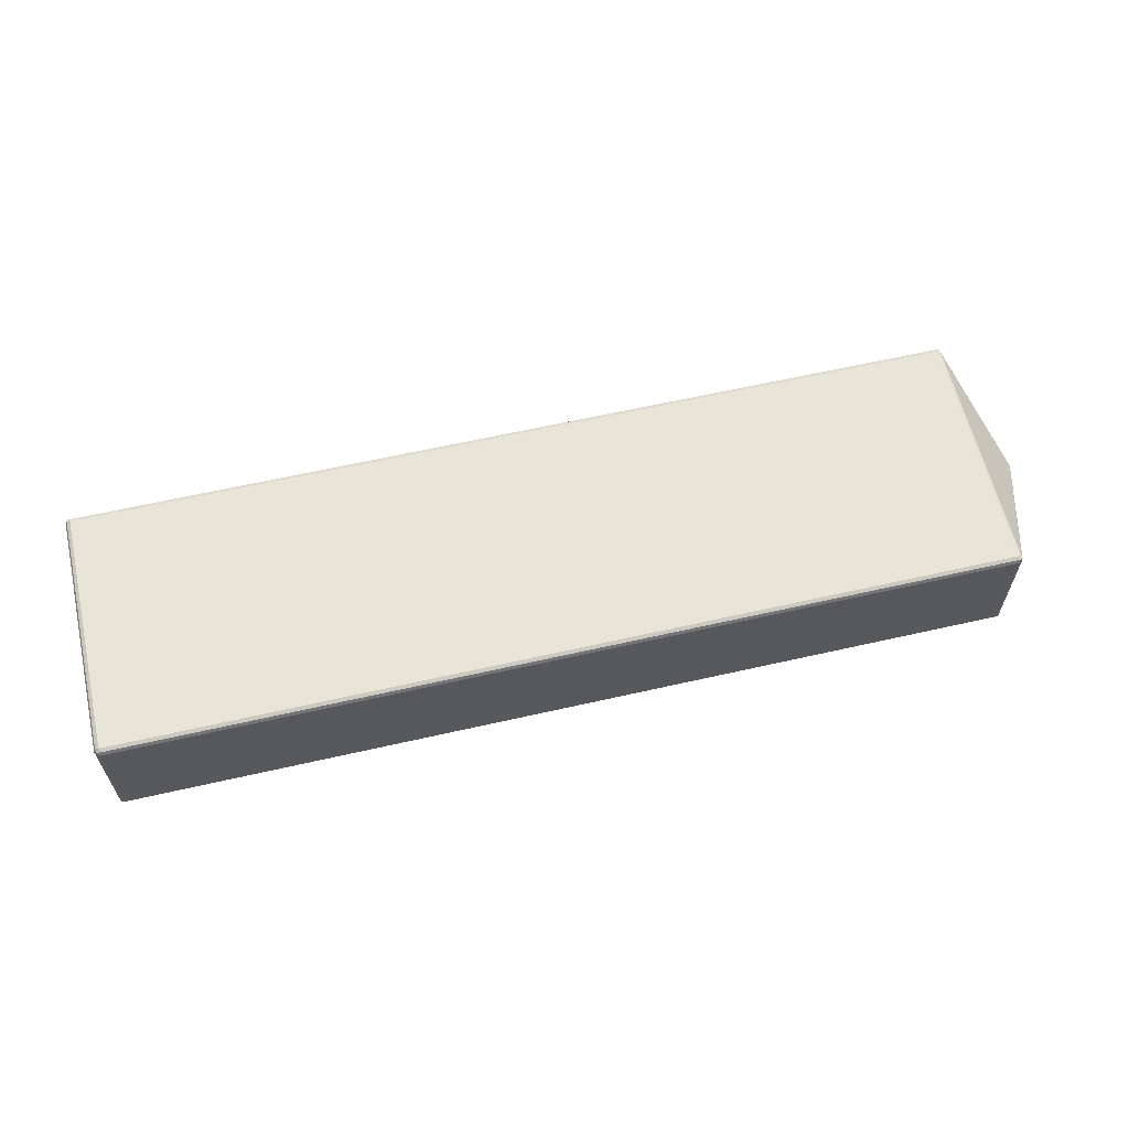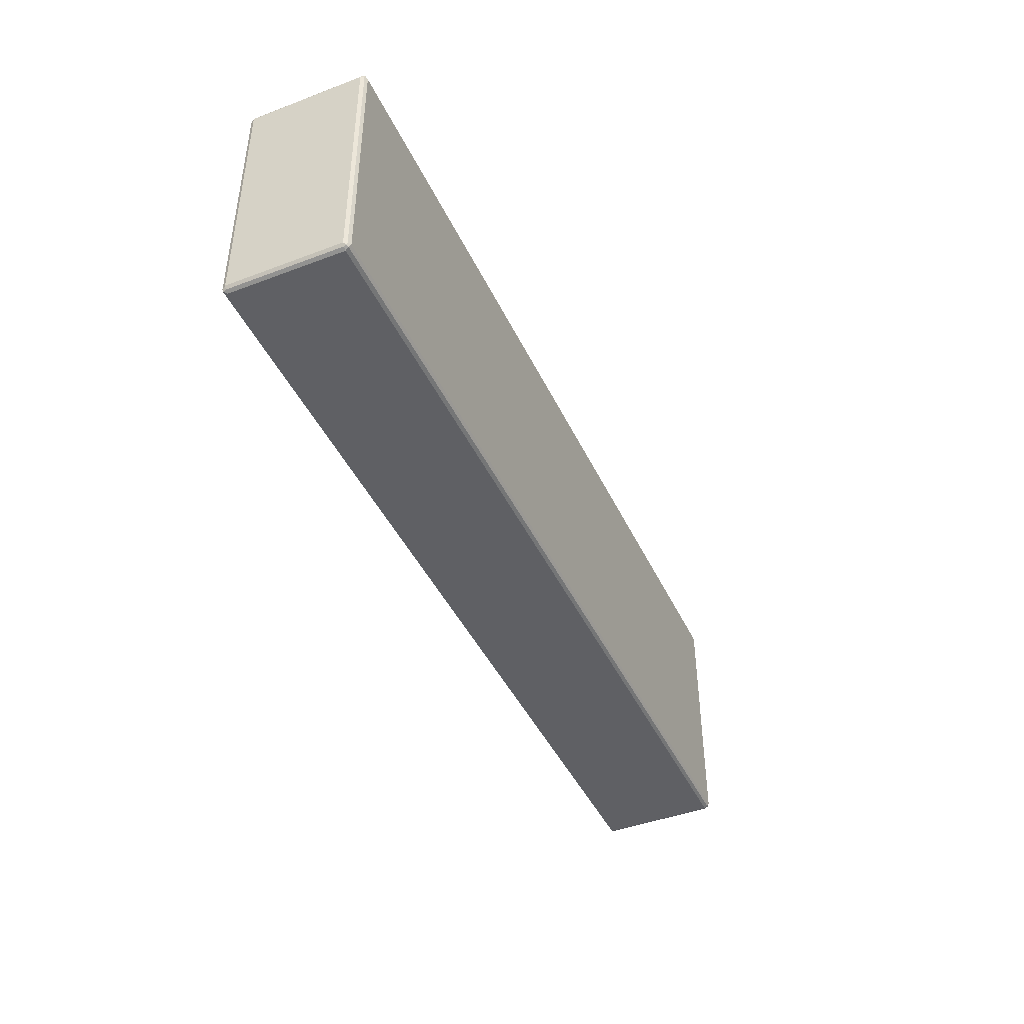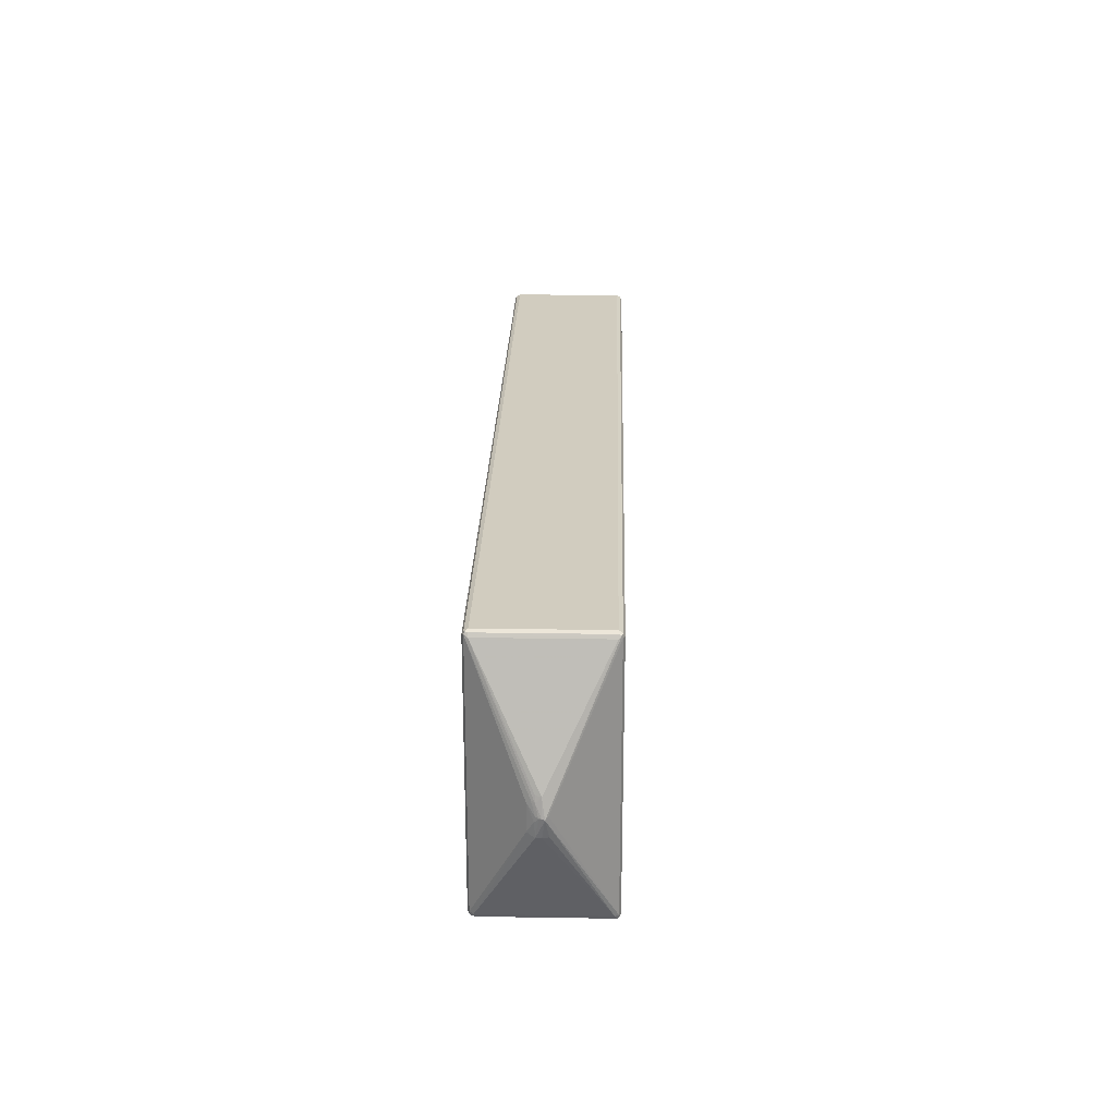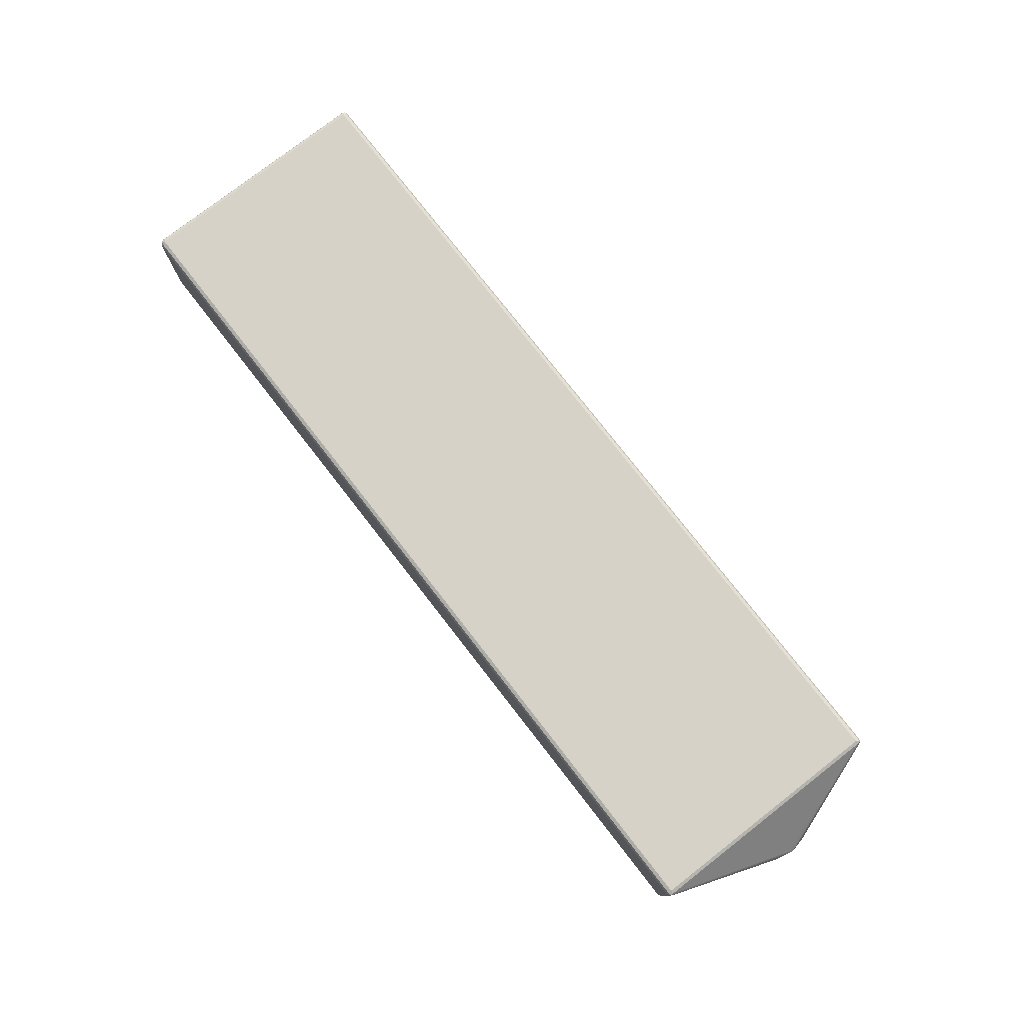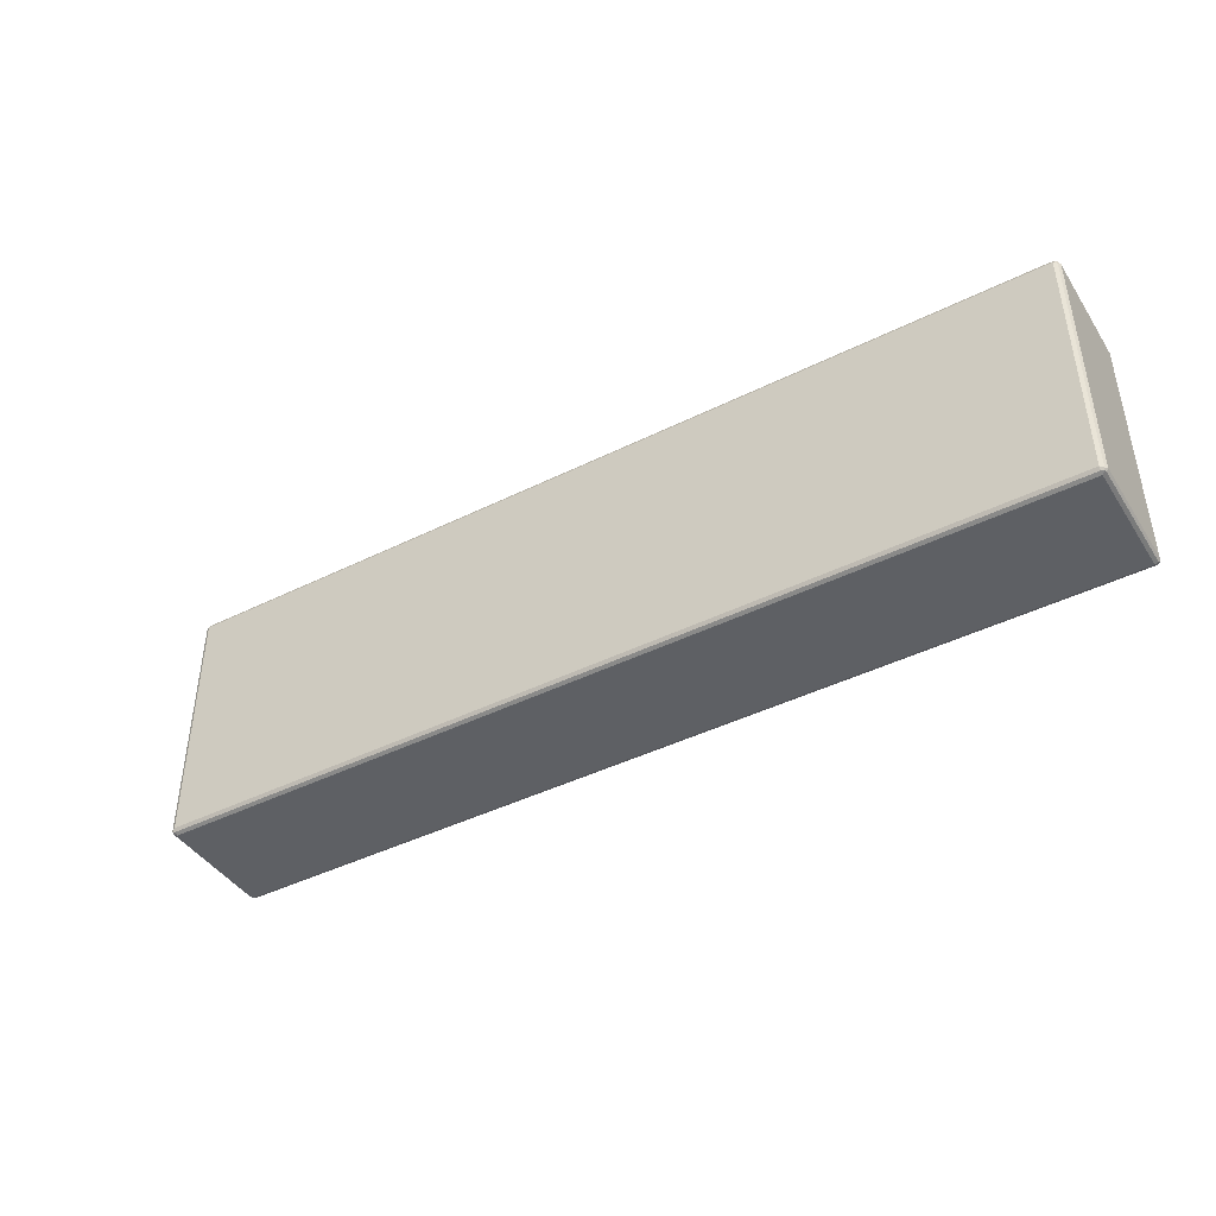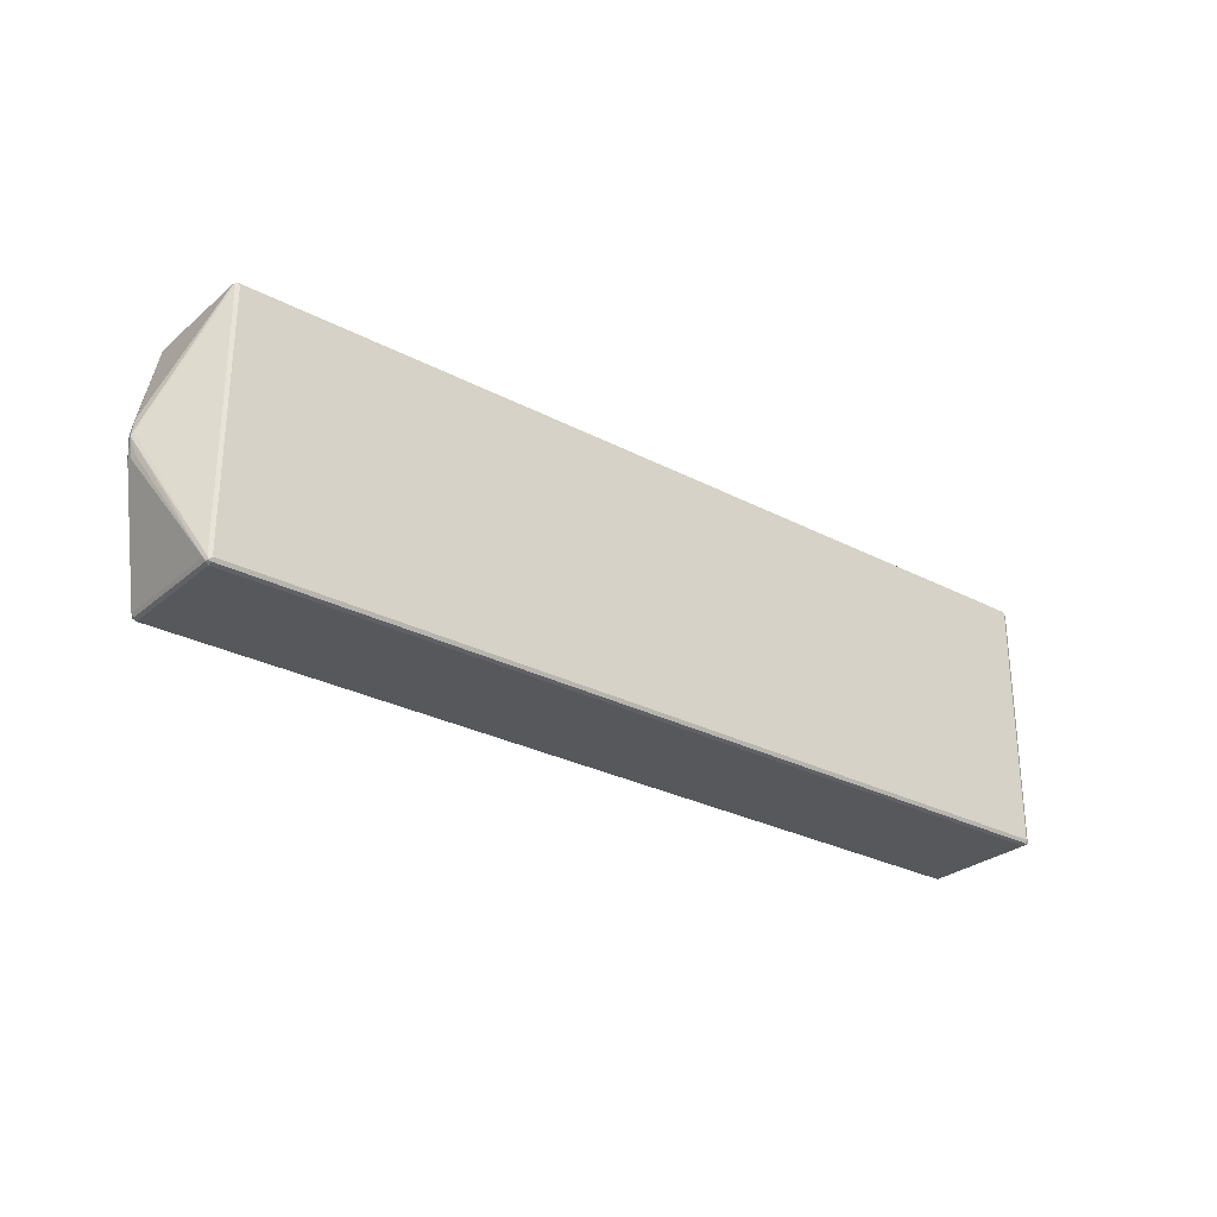
<metadata>
{"format":"obj","ext":"obj","renderer":"f3d","projection":"perspective","resolution":1024,"background":"white","views":[{"elev":61.3,"azim":166.9,"up":"+Z"},{"elev":-43.6,"azim":114.0,"up":"+Y"},{"elev":23.9,"azim":-88.5,"up":"+Y"},{"elev":77.3,"azim":-127.9,"up":"+Z"},{"elev":-42.8,"azim":30.6,"up":"+Y"},{"elev":-28.2,"azim":-38.5,"up":"+Y"}]}
</metadata>
<code>
v 0.9293 0.2553 0.1123
v 0.9258 0.2519 0.1191
v 0.9344 0.2502 0.1174
v 0.9361 0.2519 0.1089
v 0.9293 0.2553 -0.1123
v -0.8373 0.2553 0.1123
v 0.9293 0.2451 0.1226
v -0.8408 0.2519 0.1191
v 0.9361 0.2417 0.1191
v 0.9396 0.2451 0.1123
v 0.9361 0.2519 -0.1157
v 0.9344 0.2502 -0.12
v 0.9293 0.2519 -0.1191
v -0.8373 0.2553 -0.1123
v -0.8424 0.2527 -0.1174
v -0.8441 0.2519 0.1123
v -0.845 0.2502 0.1174
v 0.9293 -0.2451 0.1226
v -0.8373 0.2451 0.1226
v 0.9361 -0.2485 0.1191
v 0.9396 0.2451 -0.1123
v 0.9396 -0.2451 0.1123
v 0.9293 0.2451 -0.1226
v 0.9361 0.2451 -0.1191
v 0.9361 -0.2451 -0.1191
v 0.9293 -0.2451 -0.1226
v -0.8373 0.2519 -0.1191
v -0.8441 0.2485 -0.1191
v -0.8476 0.2451 -0.1123
v -0.8441 0.2519 -0.1123
v -0.8373 0.2451 -0.1226
v -0.8441 0.2451 0.1191
v -0.8476 0.2451 0.1123
v -0.937 -0.0153 0.005086
v 0.9293 -0.2519 0.1191
v 0.9344 -0.2527 0.1174
v -0.8373 -0.2451 0.1226
v -0.8424 -0.2502 0.12
v 0.9396 -0.2451 -0.1123
v 0.937 -0.2502 -0.1174
v 0.9361 -0.2519 0.1123
v 0.9326 -0.2519 -0.1191
v -0.8373 -0.2451 -0.1226
v -0.8441 -0.2417 -0.1191
v -0.9225 0.006798 -0.02382
v -0.9258 0.0136 -0.01701
v -0.9293 0.0102 -0.0102
v -0.9267 0.02169 -0.0102
v -0.9293 0.02039 0
v -0.9332 -0.0102 0.0102
v -0.8441 -0.2451 0.1191
v -0.9361 -0.0136 0
v -0.9293 -0.05103 -0.0102
v -0.9293 -0.05103 0
v -0.9267 -0.05103 0.01147
v -0.8476 -0.2451 0.1123
v 0.9293 -0.2553 0.1123
v -0.8373 -0.2519 0.1191
v 0.9361 -0.2519 -0.1123
v 0.9293 -0.2553 -0.1123
v -0.8441 -0.2519 0.1157
v -0.8373 -0.2553 0.1123
v -0.834 -0.2519 -0.1191
v -0.8424 -0.2502 -0.1174
v -0.8476 -0.2451 -0.1123
v -0.9225 -0.04424 -0.02382
v -0.931 -0.02209 -0.0119
v -0.9319 -0.01145 -0.0102
v -0.9345 -0.01275 -0.005086
v -0.9345 -0.0153 -0.005086
v -0.8373 -0.2553 -0.1123
v -0.8441 -0.2519 -0.1089
f 1 2 3
f 38 61 62
f 38 56 61
f 38 51 56
f 37 38 58
f 36 60 59
f 36 57 60
f 36 59 41
f 35 62 57
f 35 58 62
f 35 57 36
f 34 51 50
f 34 56 51
f 34 55 56
f 34 54 55
f 34 53 54
f 34 52 53
f 34 49 52
f 28 44 66
f 28 66 45
f 28 45 46
f 28 46 47
f 28 47 29
f 28 31 43
f 38 62 58
f 28 43 44
f 29 48 49
f 29 49 33
f 32 34 50
f 32 50 51
f 32 51 38
f 33 49 34
f 29 47 48
f 26 63 43
f 40 41 59
f 40 60 42
f 64 72 65
f 64 71 72
f 63 71 64
f 61 71 62
f 61 72 71
f 57 71 60
f 57 62 71
f 56 72 61
f 56 65 72
f 54 56 55
f 53 56 54
f 53 65 56
f 53 66 65
f 53 67 66
f 53 70 67
f 52 70 53
f 52 69 70
f 42 60 71
f 42 71 63
f 43 63 64
f 43 64 44
f 44 64 65
f 44 65 66
f 40 59 60
f 45 66 67
f 45 68 46
f 46 68 69
f 46 69 47
f 47 69 52
f 47 52 49
f 47 49 48
f 45 67 68
f 26 42 63
f 26 40 42
f 25 40 26
f 9 22 10
f 9 20 22
f 8 32 19
f 8 17 32
f 7 37 18
f 7 19 37
f 7 20 9
f 7 18 20
f 6 17 8
f 6 16 17
f 6 15 16
f 6 14 15
f 5 27 14
f 5 13 27
f 5 12 13
f 5 11 12
f 4 21 11
f 1 3 4
f 1 4 11
f 1 11 5
f 1 5 14
f 1 14 6
f 1 6 8
f 10 22 39
f 1 8 2
f 2 8 19
f 2 19 7
f 3 7 9
f 3 9 10
f 3 10 4
f 4 10 21
f 2 7 3
f 10 39 21
f 11 21 12
f 12 23 13
f 18 36 20
f 18 37 58
f 18 58 35
f 19 32 38
f 19 38 37
f 20 36 22
f 18 35 36
f 21 39 40
f 22 36 41
f 22 41 40
f 22 40 39
f 23 26 43
f 23 43 31
f 24 40 25
f 21 40 24
f 67 70 68
f 17 34 32
f 17 29 33
f 12 21 24
f 12 24 25
f 12 25 26
f 12 26 23
f 13 23 31
f 13 31 27
f 17 33 34
f 14 27 15
f 15 29 30
f 15 30 16
f 15 27 31
f 15 31 28
f 16 30 17
f 17 30 29
f 15 28 29
f 68 70 69

</code>
